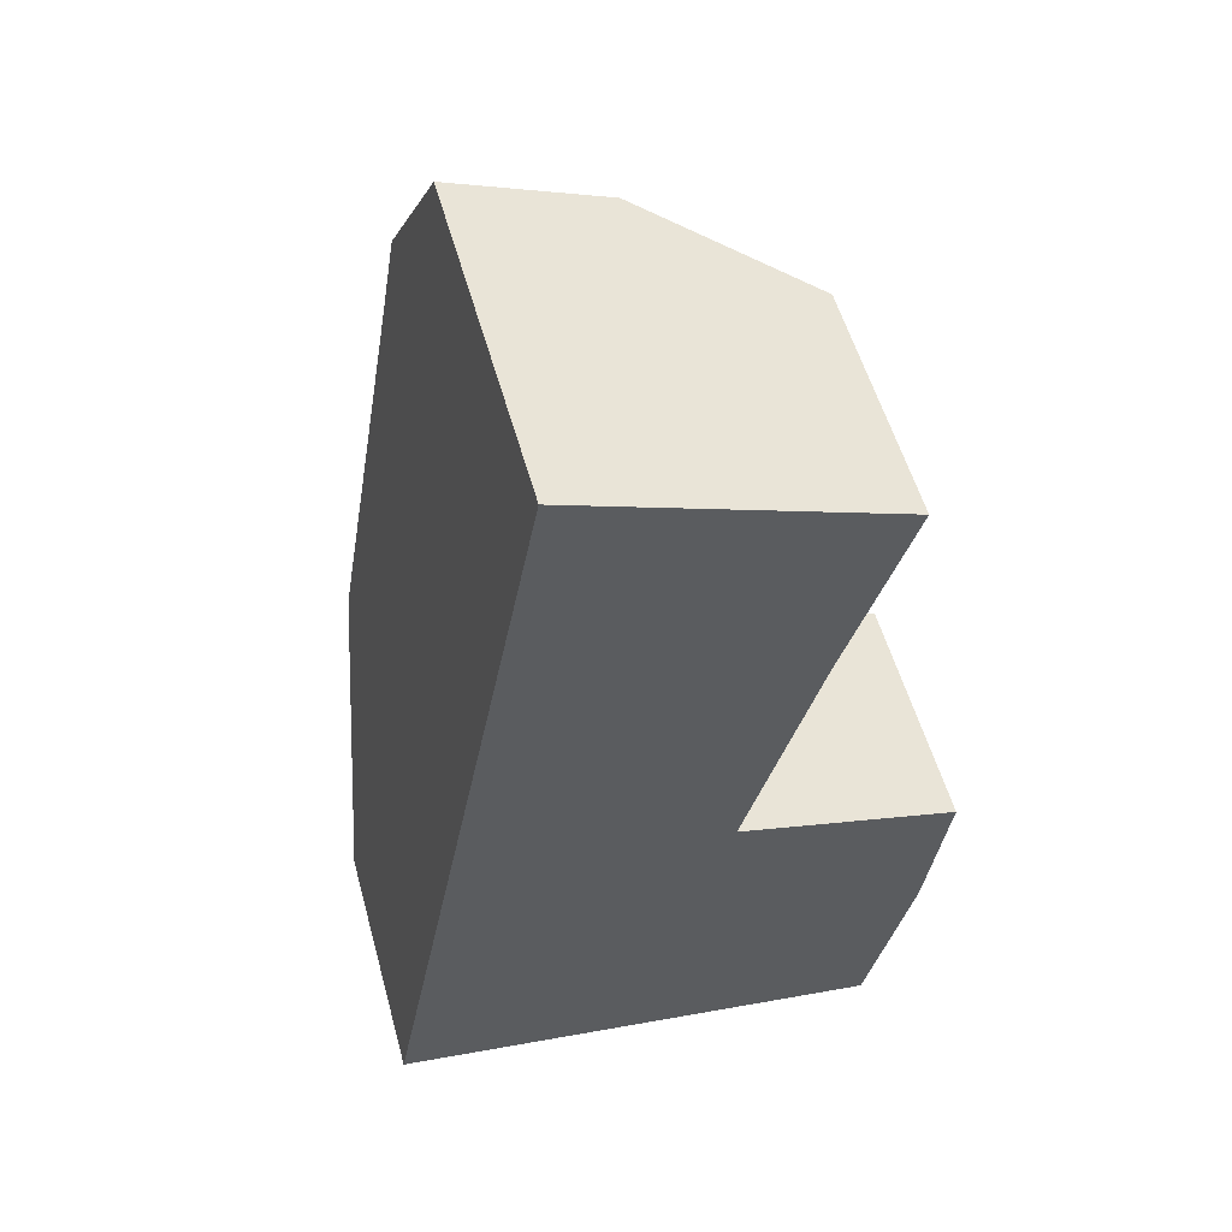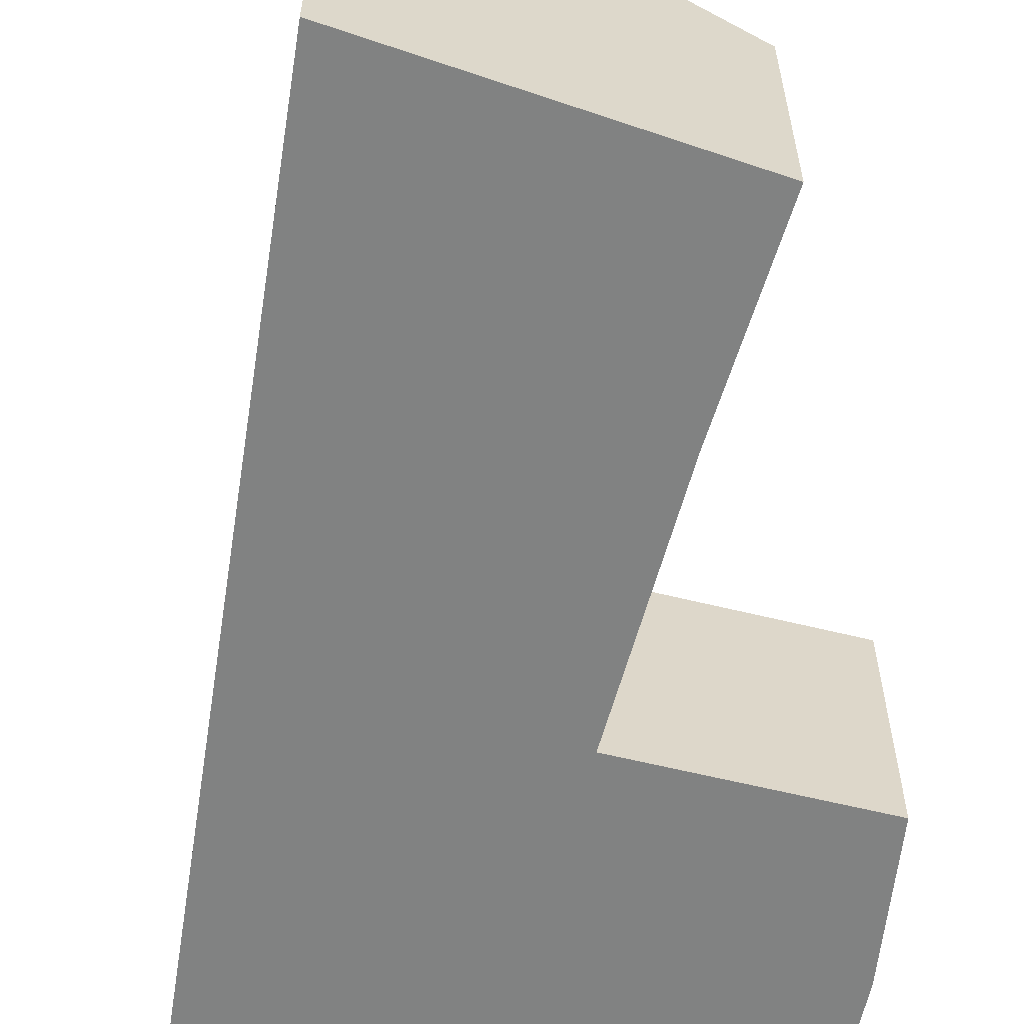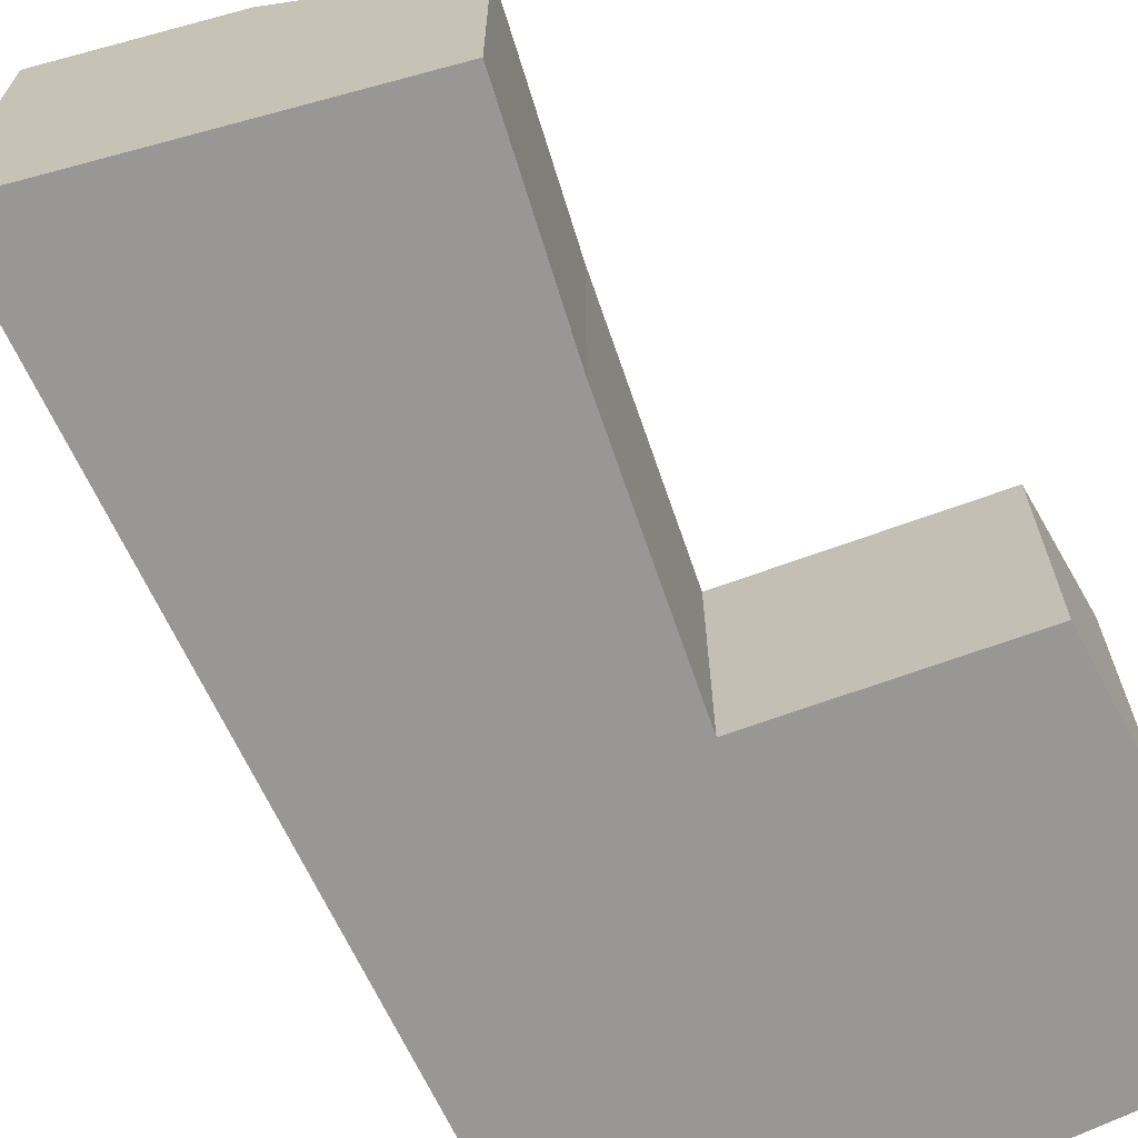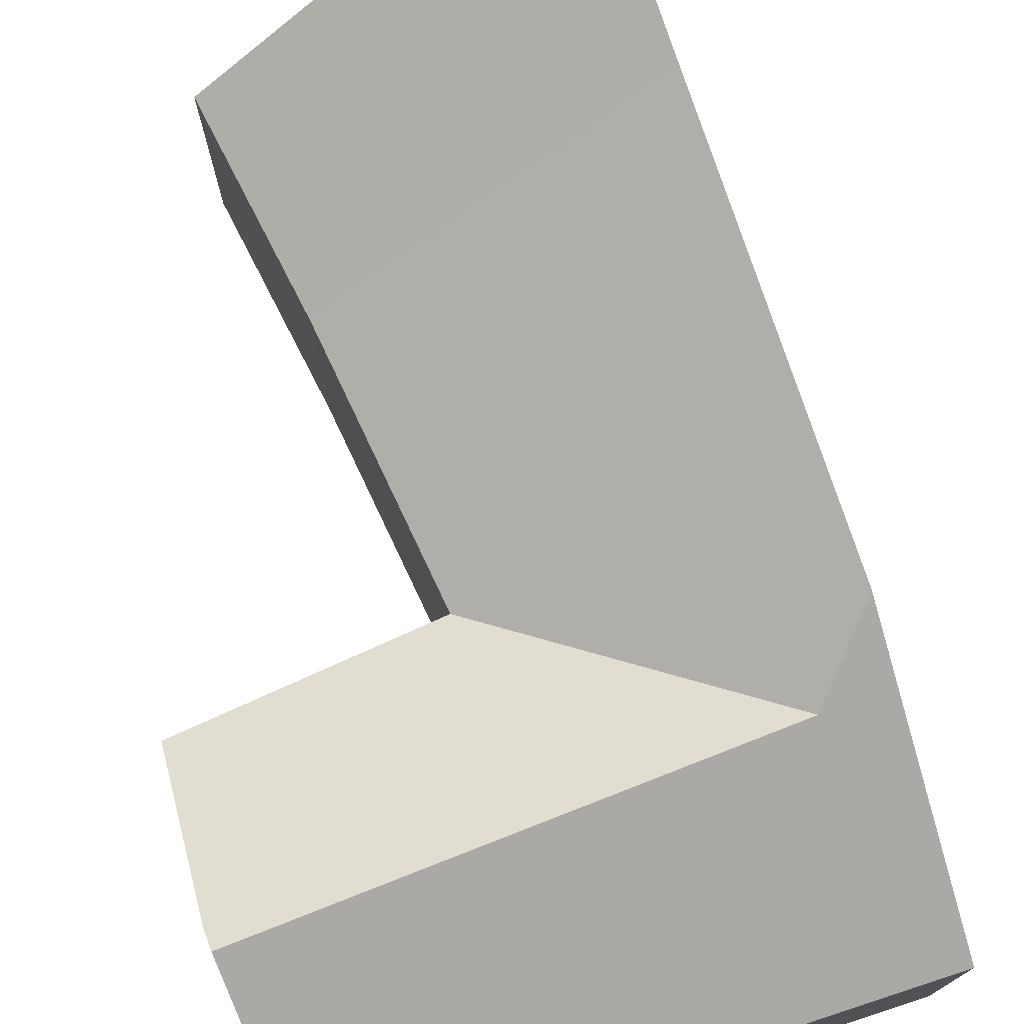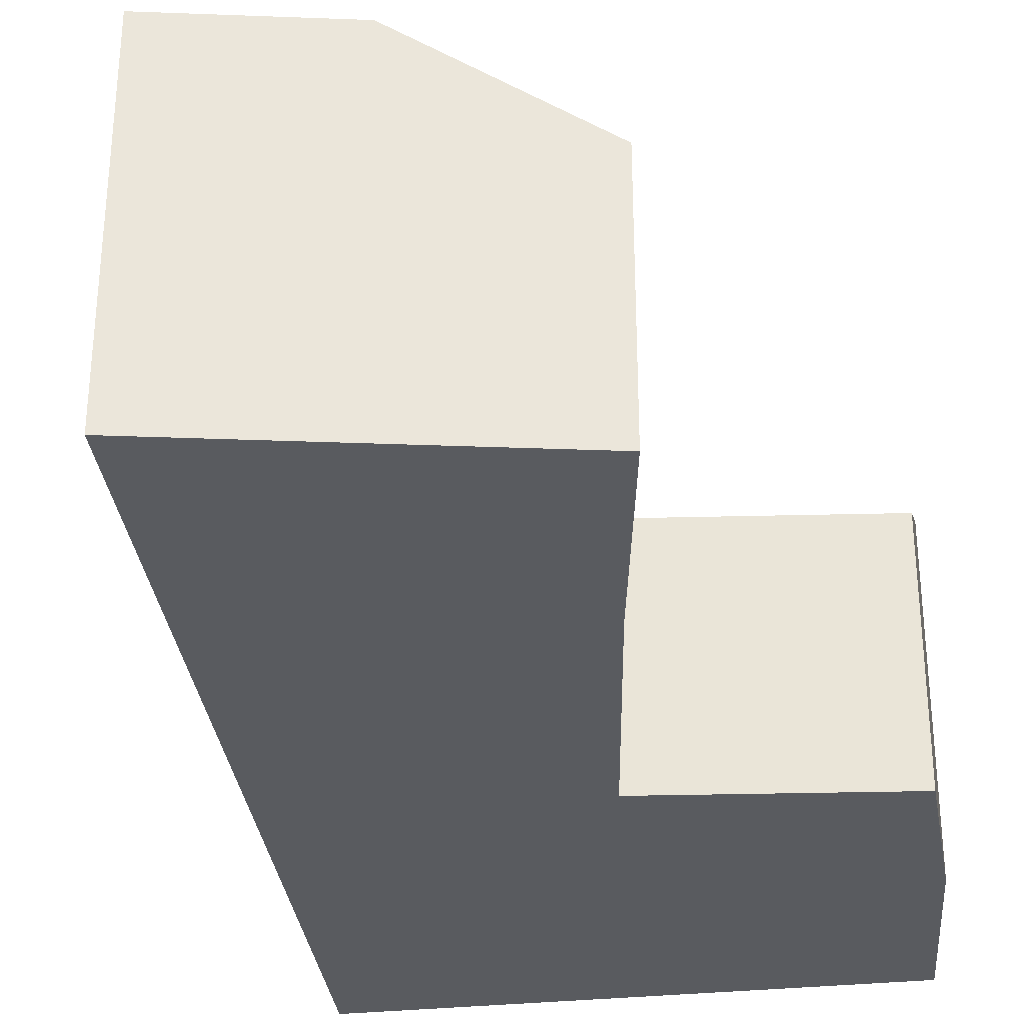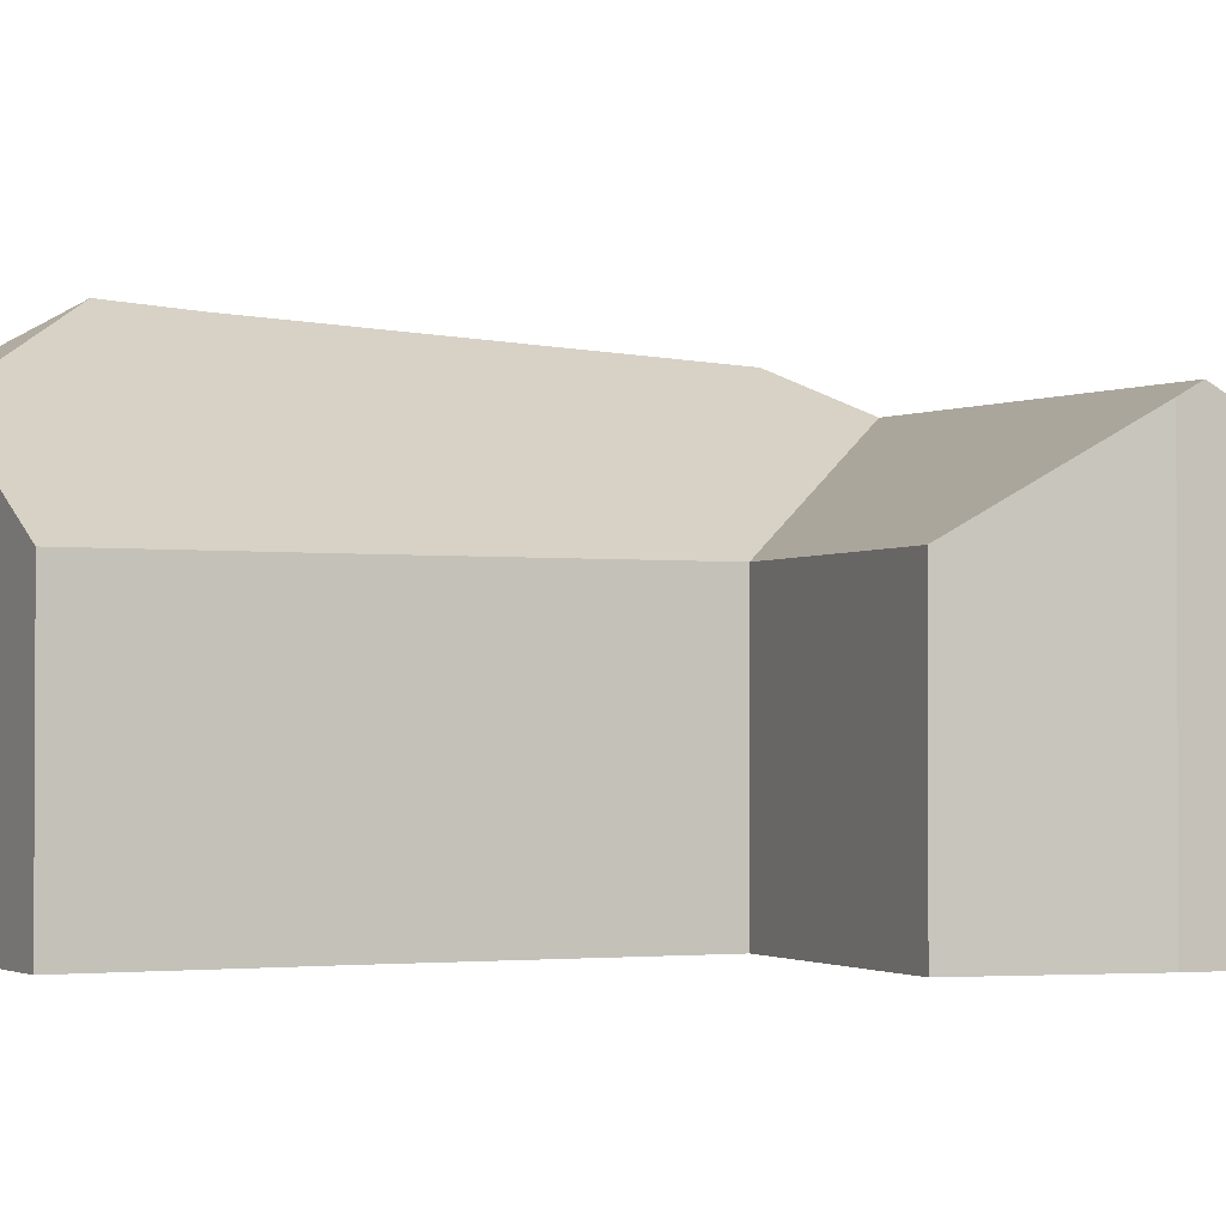
<metadata>
{"format":"obj","ext":"obj","renderer":"f3d","projection":"perspective","resolution":1024,"background":"white","views":[{"elev":54.9,"azim":-15.4,"up":"+Z"},{"elev":-60.6,"azim":1.8,"up":"+Y"},{"elev":-68.3,"azim":36.1,"up":"+Y"},{"elev":76.1,"azim":171.8,"up":"+Y"},{"elev":-32.7,"azim":18.0,"up":"+Y"},{"elev":-1.8,"azim":82.7,"up":"+Y"}]}
</metadata>
<code>
v -1.586 -0.07692 2.597
v -1.578 -0.05206 2.639
v -1.57 -0.05841 2.627
v -1.497 -0.06072 2.61
v -1.504 -0.07692 2.583
v -1.53 -0.07692 2.649
v -1.493 -0.07692 2.638
v -1.497 -0.06256 2.613
v -1.504 -0.117 2.583
v -1.497 -0.117 2.613
v -1.586 -0.07692 2.597
v -1.504 -0.07692 2.583
v -1.504 -0.117 2.583
v -1.586 -0.117 2.597
v -1.53 -0.117 2.649
v -1.493 -0.117 2.638
v -1.493 -0.07692 2.638
v -1.53 -0.07692 2.649
v -1.533 -0.06069 2.73
v -1.563 -0.04682 2.716
v -1.559 -0.06069 2.74
v -1.559 -0.06069 2.74
v -1.563 -0.04682 2.716
v -1.566 -0.04786 2.704
v -1.578 -0.05206 2.639
v -1.586 -0.07692 2.597
v -1.559 -0.117 2.74
v -1.586 -0.117 2.597
v -1.518 -0.07692 2.688
v -1.53 -0.117 2.649
v -1.53 -0.07692 2.649
v -1.518 -0.07692 2.688
v -1.518 -0.117 2.688
v -1.53 -0.117 2.649
v -1.559 -0.117 2.74
v -1.586 -0.117 2.597
v -1.518 -0.117 2.688
v -1.507 -0.117 2.72
v -1.504 -0.117 2.583
v -1.497 -0.117 2.613
v -1.493 -0.117 2.638
v -1.507 -0.07692 2.72
v -1.533 -0.06069 2.73
v -1.559 -0.06069 2.74
v -1.559 -0.117 2.74
v -1.507 -0.117 2.72
v -1.518 -0.07692 2.688
v -1.507 -0.07692 2.72
v -1.507 -0.117 2.72
v -1.518 -0.117 2.688
f 1 2 3
f 1 3 4
f 1 4 5
f 4 3 6
f 4 6 7
f 4 7 8
f 9 5 4
f 9 4 8
f 9 8 10
f 11 12 13
f 11 13 14
f 15 16 17
f 15 17 18
f 16 10 8
f 16 8 7
f 19 20 21
f 22 23 24
f 22 24 25
f 22 25 26
f 27 22 26
f 27 26 28
f 24 29 6
f 24 6 3
f 24 3 2
f 30 18 32
f 30 32 33
f 34 35 36
f 35 34 37
f 38 35 37
f 34 36 39
f 34 39 40
f 41 34 40
f 42 43 44
f 42 44 45
f 42 45 46
f 19 42 29
f 19 29 24
f 19 24 20
f 32 48 49
f 32 49 50

</code>
